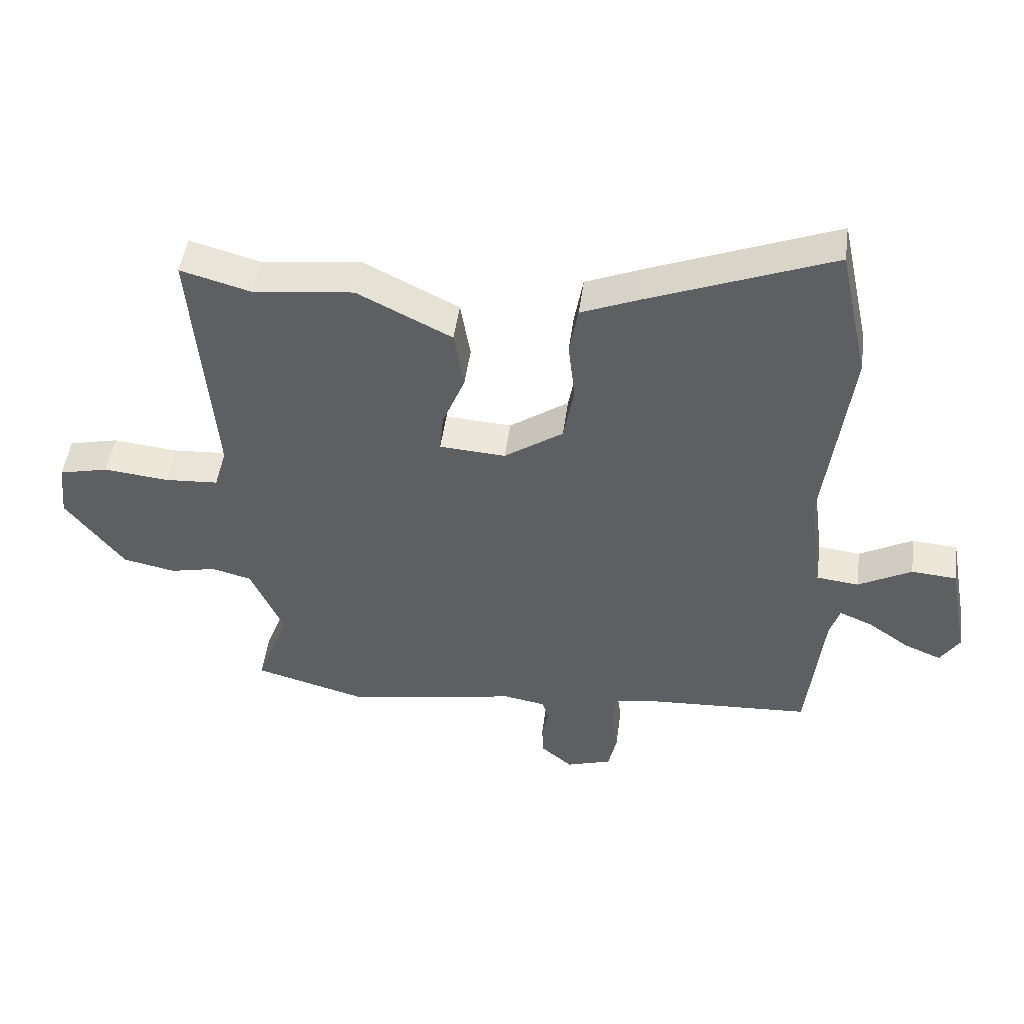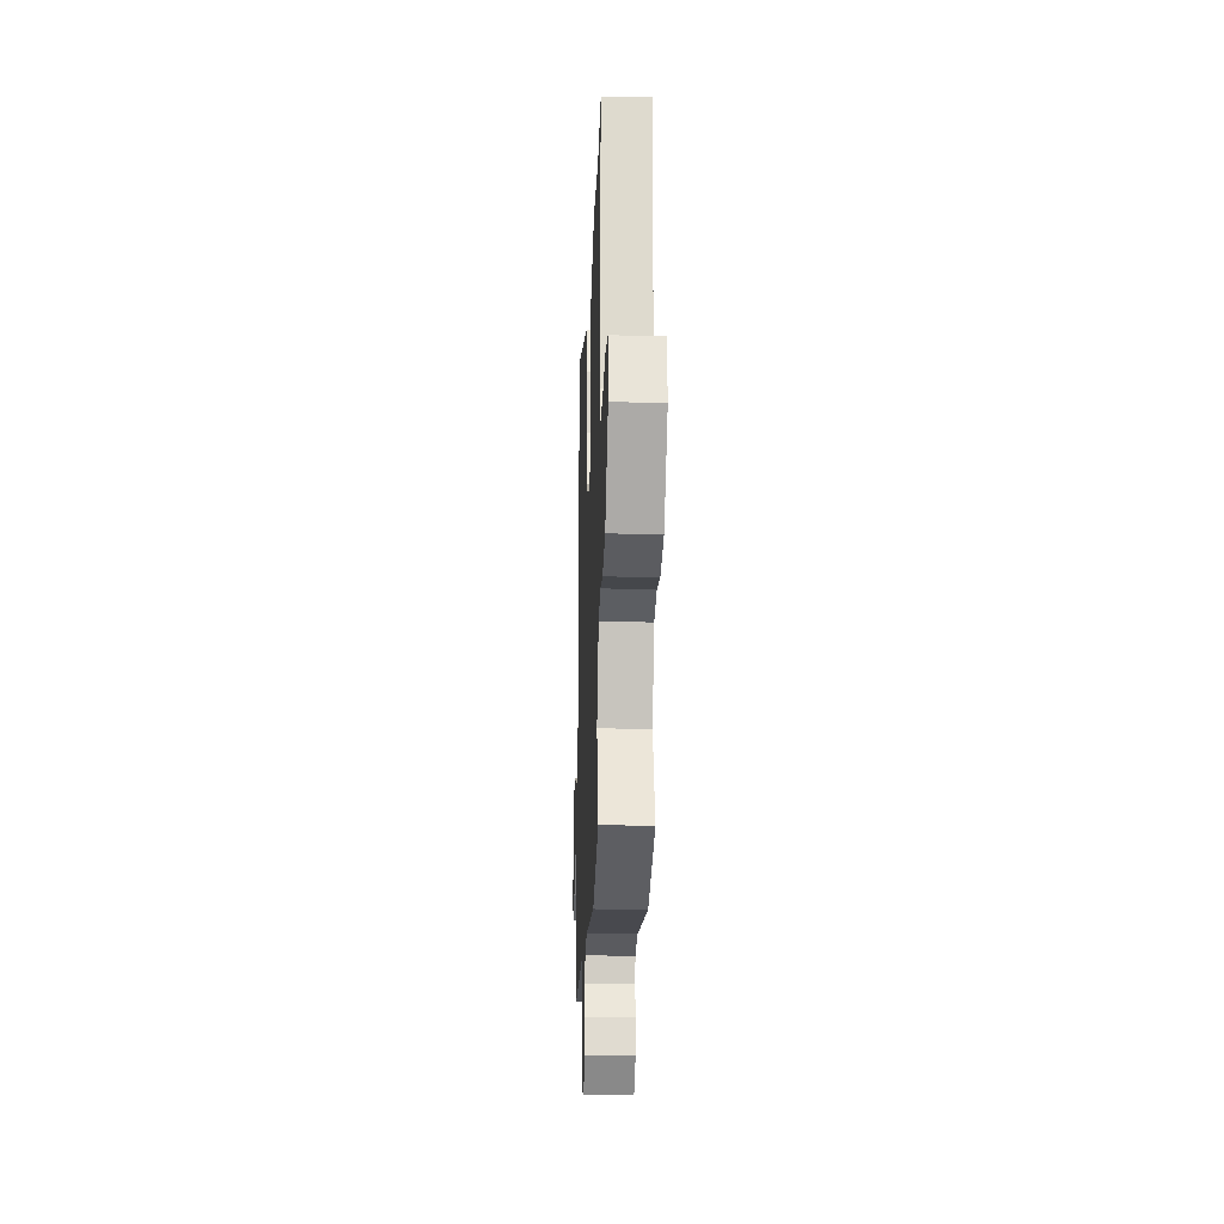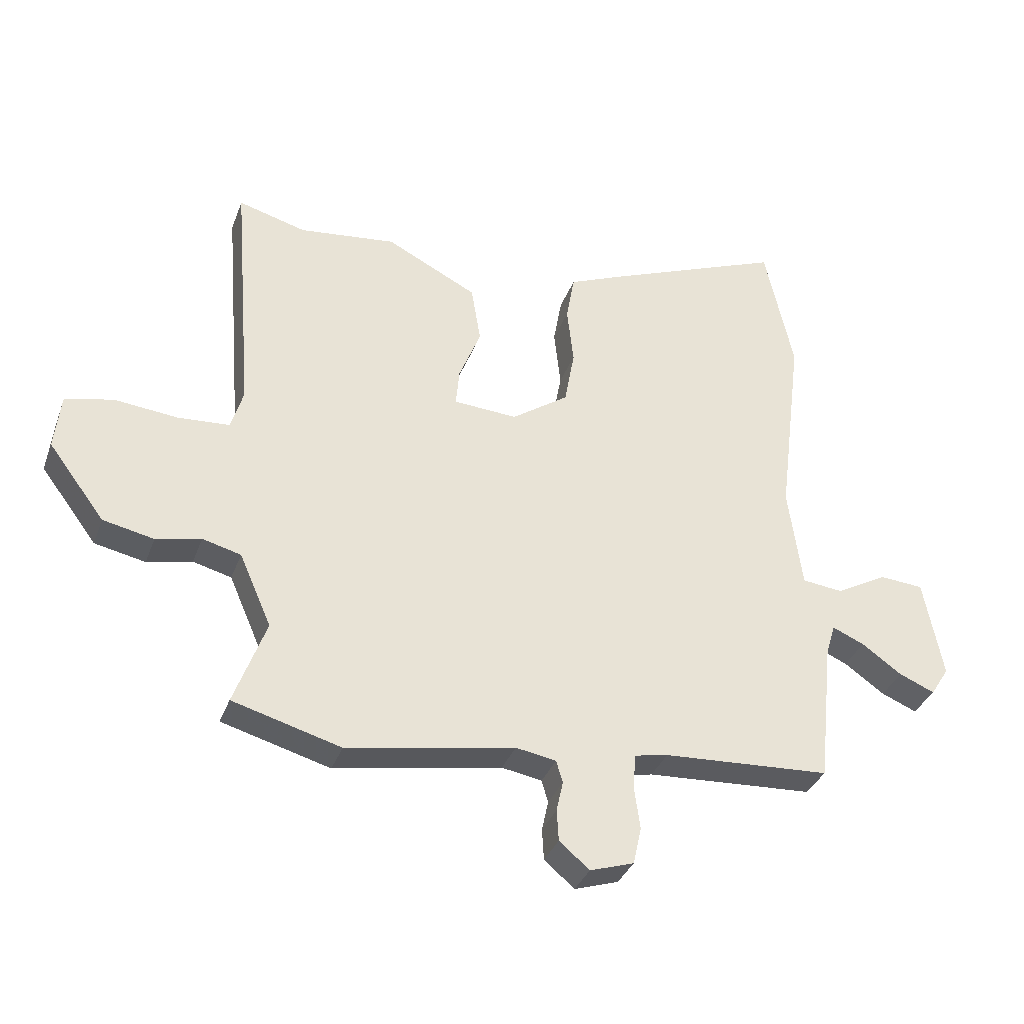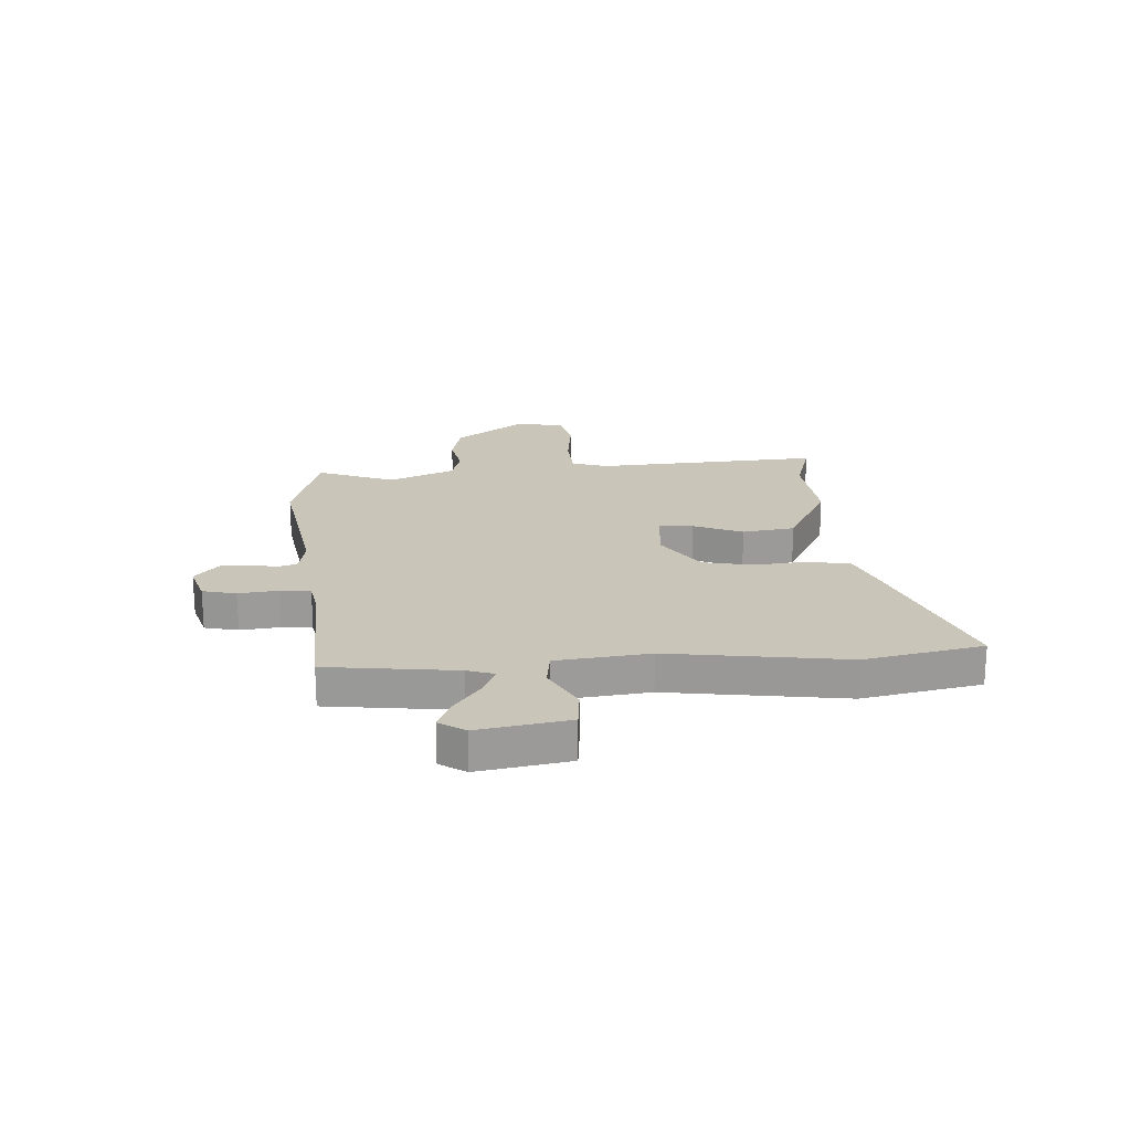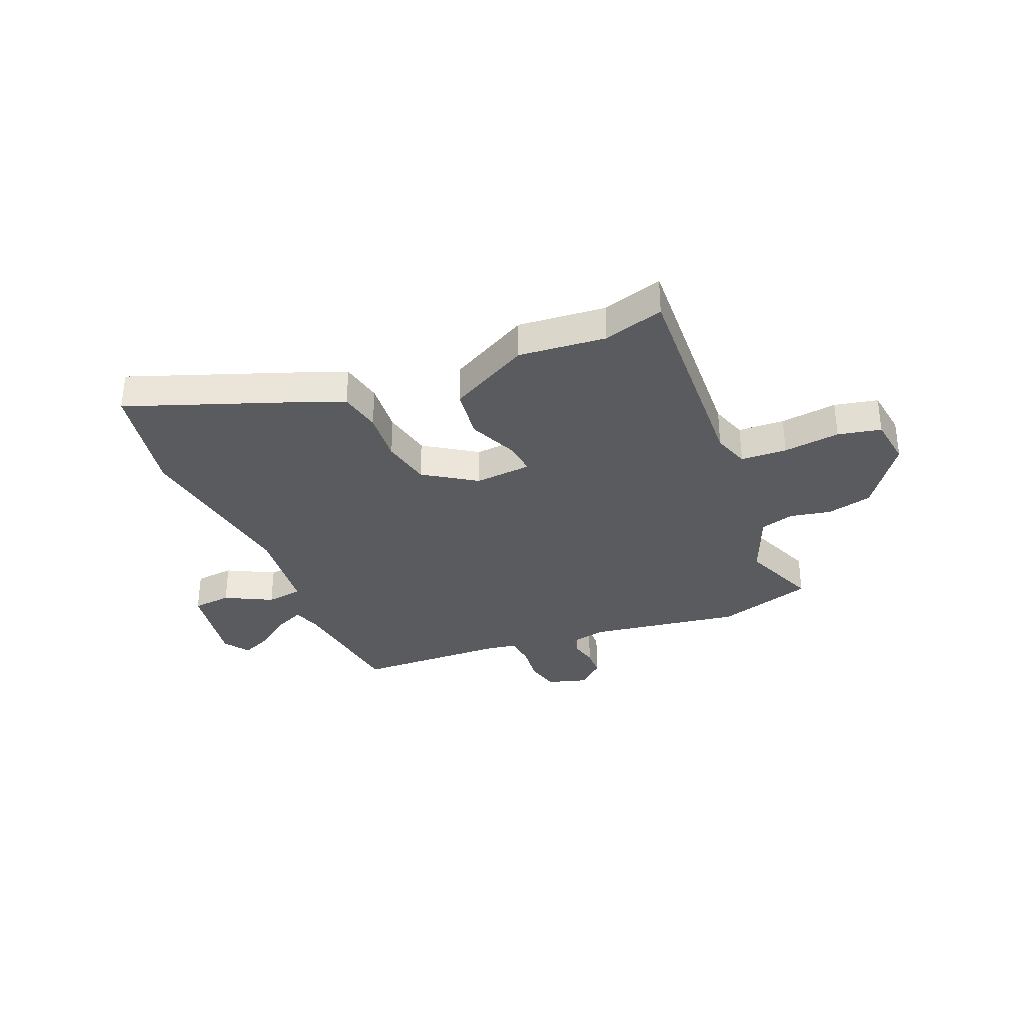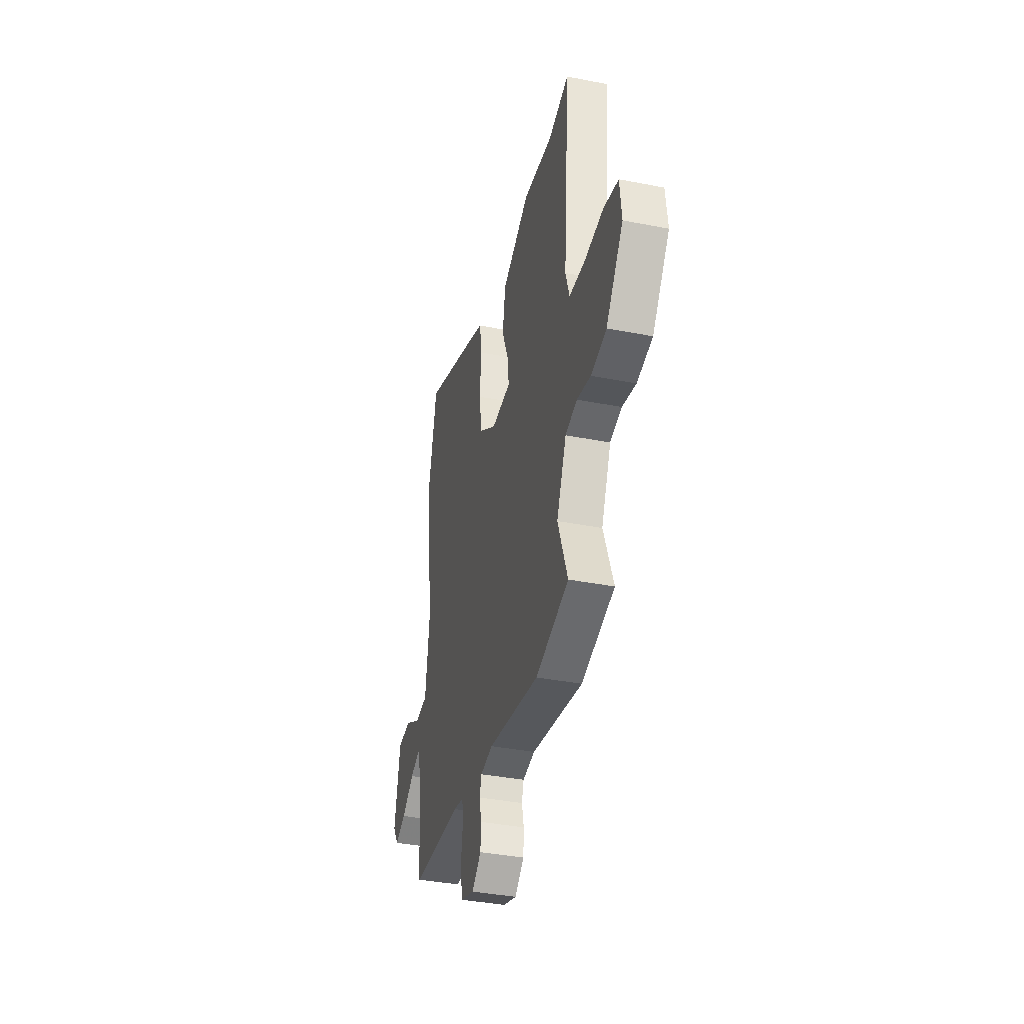
<metadata>
{"format":"obj","ext":"obj","renderer":"f3d","projection":"perspective","resolution":1024,"background":"white","views":[{"elev":48.5,"azim":-172.4,"up":"+Z"},{"elev":-22.9,"azim":87.8,"up":"+Z"},{"elev":-34.8,"azim":161.2,"up":"+Z"},{"elev":20.7,"azim":-92.7,"up":"+Y"},{"elev":-33.2,"azim":23.9,"up":"+Y"},{"elev":-37.6,"azim":75.9,"up":"+Z"}]}
</metadata>
<code>
v 0.509 0.07 -0.497
v 0.326 0.07 -0.548
v 0.043 0.07 -0.497
v -0.025 0.07 -0.509
v -0.036 0.07 -0.546
v -0.025 0.07 -0.597
v -0.028 0.07 -0.65
v -0.079 0.07 -0.693
v -0.153 0.07 -0.669
v -0.167 0.07 -0.606
v -0.157 0.07 -0.532
v -0.162 0.07 -0.475
v -0.218 0.07 -0.464
v -0.501 0.07 -0.448
v -0.527 0.07 -0.205
v -0.543 0.07 -0.154
v -0.597 0.07 -0.177
v -0.665 0.07 -0.225
v -0.725 0.07 -0.25
v -0.756 0.07 -0.201
v -0.724 0.07 -0.032
v -0.65 0.07 -0.026
v -0.563 0.07 -0.074
v -0.494 0.07 -0.066
v -0.471 0.07 0.108
v -0.513 0.07 0.441
v -0.465 0.07 0.662
v -0.162 0.07 0.542
v -0.071 0.07 0.504
v -0.057 0.07 0.424
v -0.068 0.07 0.325
v -0.051 0.07 0.23
v 0.045 0.07 0.163
v 0.153 0.07 0.17
v 0.147 0.07 0.234
v 0.11 0.07 0.327
v 0.126 0.07 0.425
v 0.28 0.07 0.503
v 0.444 0.07 0.484
v 0.559 0.07 0.516
v 0.525 0.07 0.093
v 0.546 0.07 0.024
v 0.633 0.07 0.018
v 0.74 0.07 0.029
v 0.821 0.07 0.01
v 0.831 0.07 -0.084
v 0.736 0.07 -0.21
v 0.65 0.07 -0.228
v 0.574 0.07 -0.211
v 0.509 0.07 -0.228
v 0.455 0.07 -0.351
v 0.509 0 -0.497
v 0.326 0 -0.548
v 0.043 0 -0.497
v -0.025 0 -0.509
v -0.036 0 -0.546
v -0.025 0 -0.597
v -0.028 0 -0.65
v -0.079 0 -0.693
v -0.153 0 -0.669
v -0.167 0 -0.606
v -0.157 0 -0.532
v -0.162 0 -0.475
v -0.218 0 -0.464
v -0.501 0 -0.448
v -0.527 0 -0.205
v -0.543 0 -0.154
v -0.597 0 -0.177
v -0.665 0 -0.225
v -0.725 0 -0.25
v -0.756 0 -0.201
v -0.724 0 -0.032
v -0.65 0 -0.026
v -0.563 0 -0.074
v -0.494 0 -0.066
v -0.471 0 0.108
v -0.513 0 0.441
v -0.465 0 0.662
v -0.162 0 0.542
v -0.071 0 0.504
v -0.057 0 0.424
v -0.068 0 0.325
v -0.051 0 0.23
v 0.045 0 0.163
v 0.153 0 0.17
v 0.147 0 0.234
v 0.11 0 0.327
v 0.126 0 0.425
v 0.28 0 0.503
v 0.444 0 0.484
v 0.559 0 0.516
v 0.525 0 0.093
v 0.546 0 0.024
v 0.633 0 0.018
v 0.74 0 0.029
v 0.821 0 0.01
v 0.831 0 -0.084
v 0.736 0 -0.21
v 0.65 0 -0.228
v 0.574 0 -0.211
v 0.509 0 -0.228
v 0.455 0 -0.351
f 47 48 49
f 46 47 49
f 45 46 49
f 44 45 49
f 43 44 49
f 42 43 49 50
f 41 42 50 51
f 39 40 41 51
f 38 39 51
f 37 38 51
f 36 37 51
f 35 36 51
f 29 30 31
f 28 29 31
f 27 28 31
f 26 27 31
f 25 26 31
f 24 25 31 32
f 21 22 23
f 20 21 23
f 19 20 23
f 18 19 23
f 17 18 23
f 16 17 23 24
f 24 32 33
f 16 24 33
f 15 16 33
f 9 10 11
f 8 9 11
f 7 8 11
f 6 7 11
f 5 6 11
f 4 5 11 12
f 3 4 12
f 51 1 2 3
f 51 3 12 13
f 34 35 51
f 33 34 51
f 15 33 51
f 14 15 51
f 13 14 51
f 100 99 98
f 100 98 97
f 100 97 96
f 100 96 95
f 100 95 94
f 101 100 94 93
f 102 101 93 92
f 102 92 91 90
f 102 90 89
f 102 89 88
f 102 88 87
f 102 87 86
f 82 81 80
f 82 80 79
f 82 79 78
f 82 78 77
f 82 77 76
f 83 82 76 75
f 74 73 72
f 74 72 71
f 74 71 70
f 74 70 69
f 74 69 68
f 75 74 68 67
f 84 83 75
f 84 75 67
f 84 67 66
f 62 61 60
f 62 60 59
f 62 59 58
f 62 58 57
f 62 57 56
f 63 62 56 55
f 63 55 54
f 54 53 52 102
f 64 63 54 102
f 102 86 85
f 102 85 84
f 102 84 66
f 102 66 65
f 102 65 64
f 1 52 53 2
f 2 53 54 3
f 3 54 55 4
f 4 55 56 5
f 5 56 57 6
f 6 57 58 7
f 7 58 59 8
f 8 59 60 9
f 9 60 61 10
f 10 61 62 11
f 11 62 63 12
f 12 63 64 13
f 13 64 65 14
f 14 65 66 15
f 15 66 67 16
f 16 67 68 17
f 17 68 69 18
f 18 69 70 19
f 19 70 71 20
f 20 71 72 21
f 21 72 73 22
f 22 73 74 23
f 23 74 75 24
f 24 75 76 25
f 25 76 77 26
f 26 77 78 27
f 27 78 79 28
f 28 79 80 29
f 29 80 81 30
f 30 81 82 31
f 31 82 83 32
f 32 83 84 33
f 33 84 85 34
f 34 85 86 35
f 35 86 87 36
f 36 87 88 37
f 37 88 89 38
f 38 89 90 39
f 39 90 91 40
f 40 91 92 41
f 41 92 93 42
f 42 93 94 43
f 43 94 95 44
f 44 95 96 45
f 45 96 97 46
f 46 97 98 47
f 47 98 99 48
f 48 99 100 49
f 49 100 101 50
f 50 101 102 51
f 51 102 52 1

</code>
